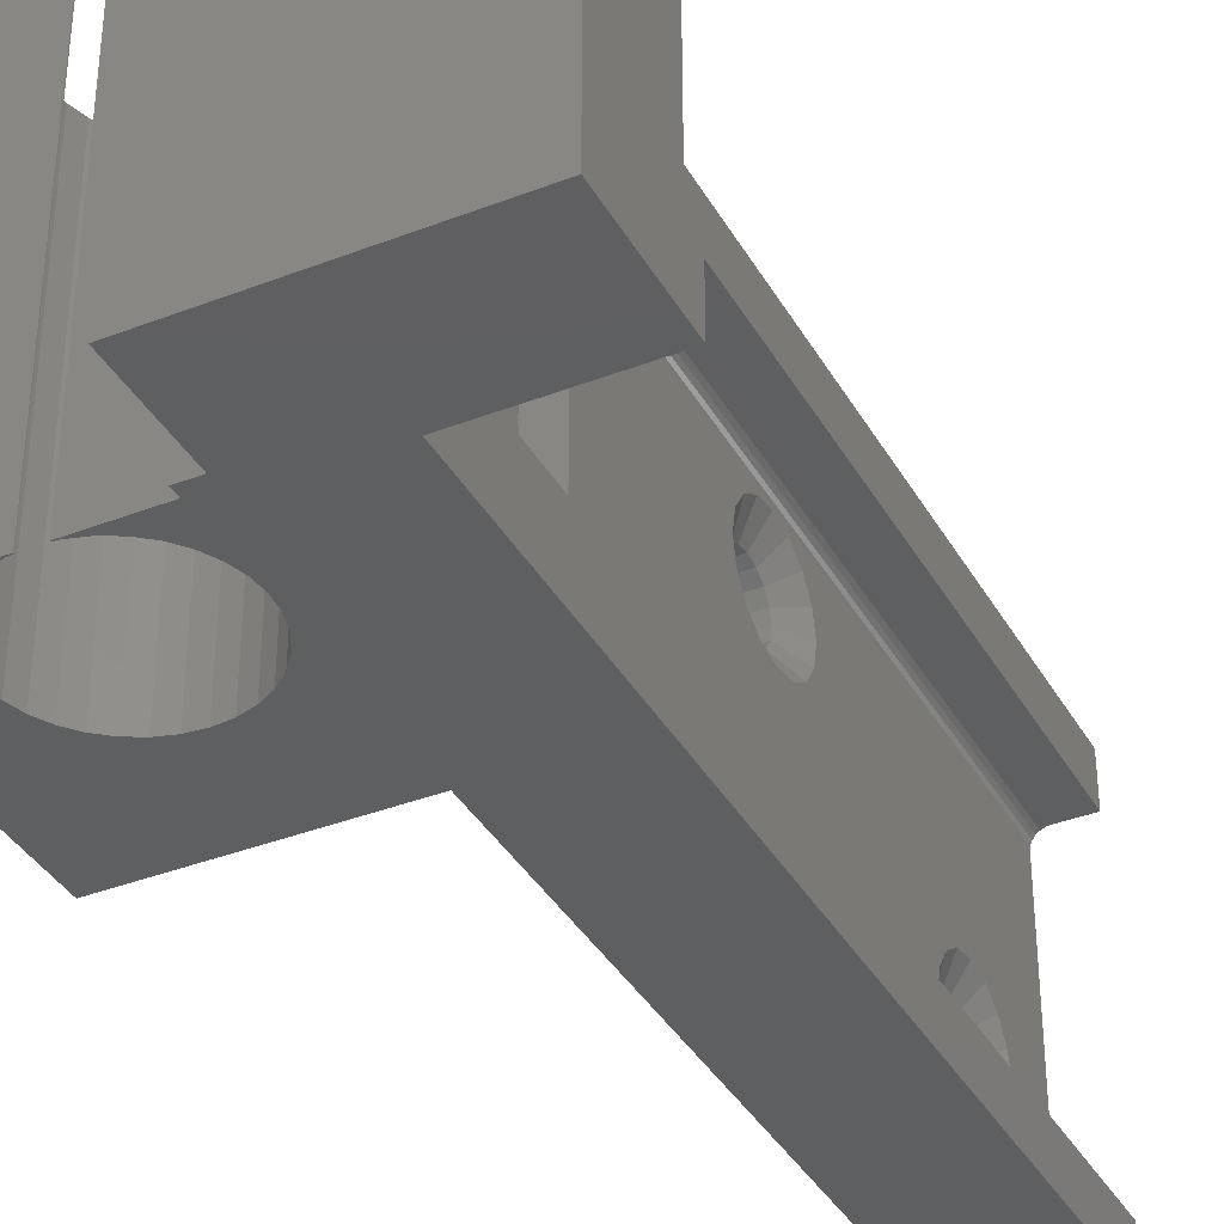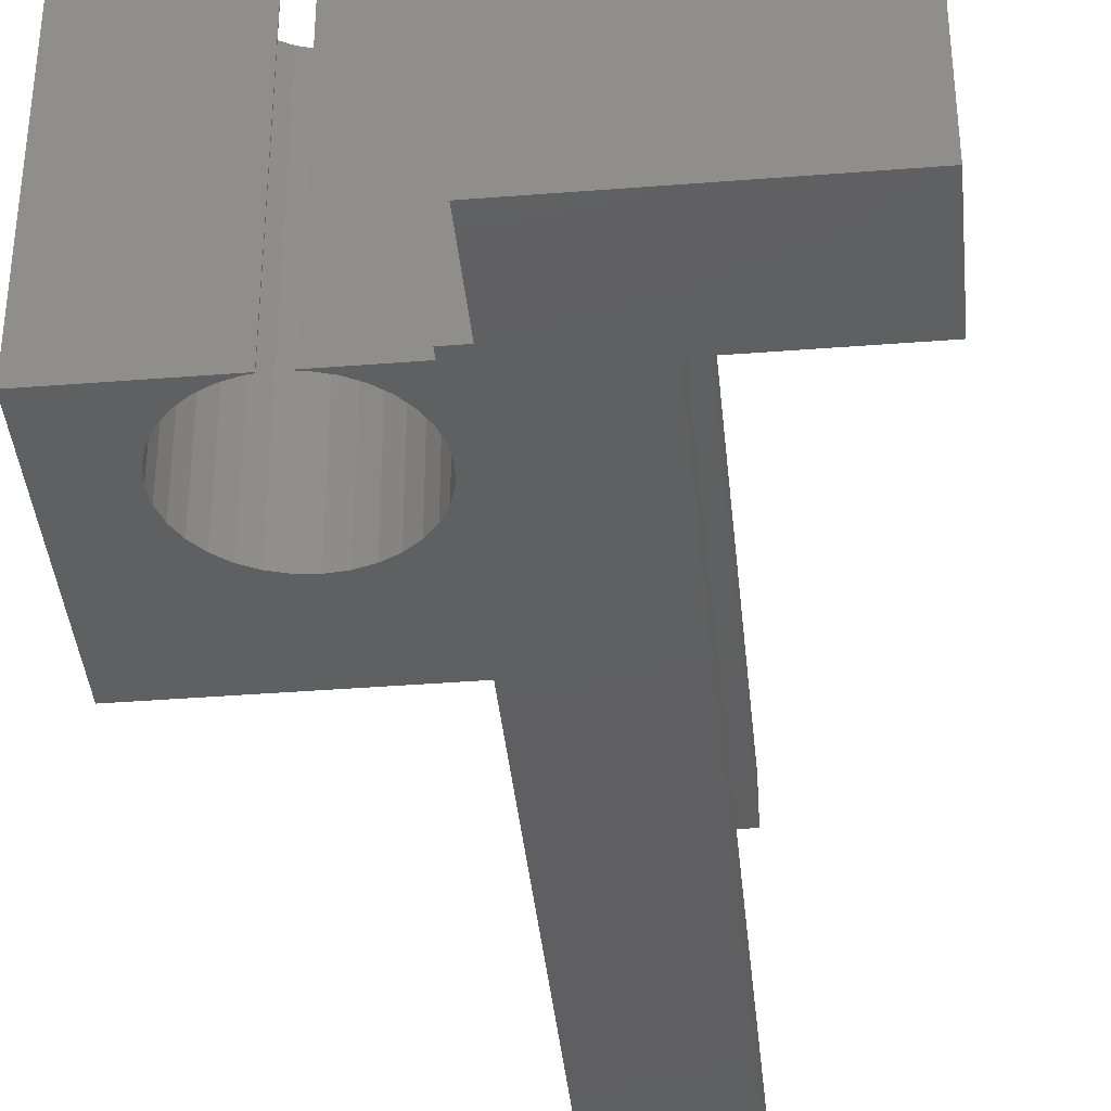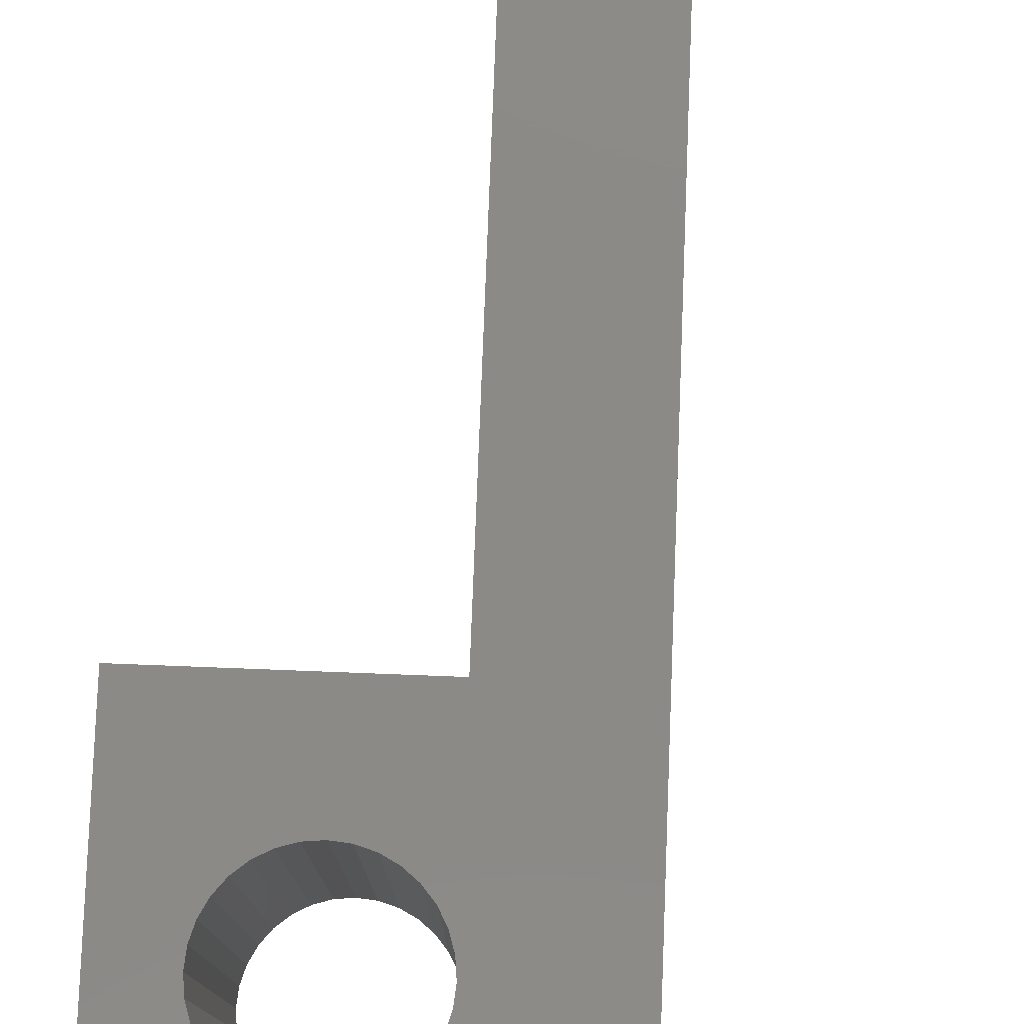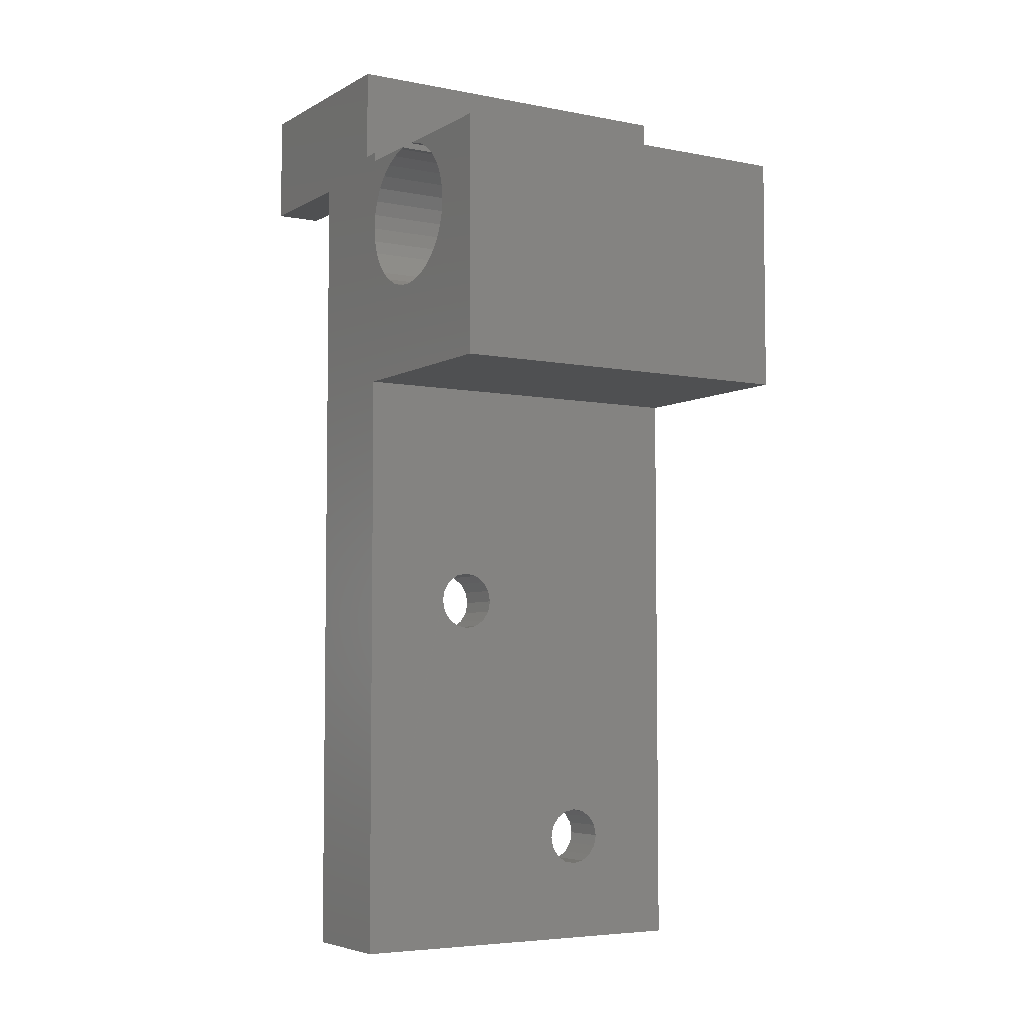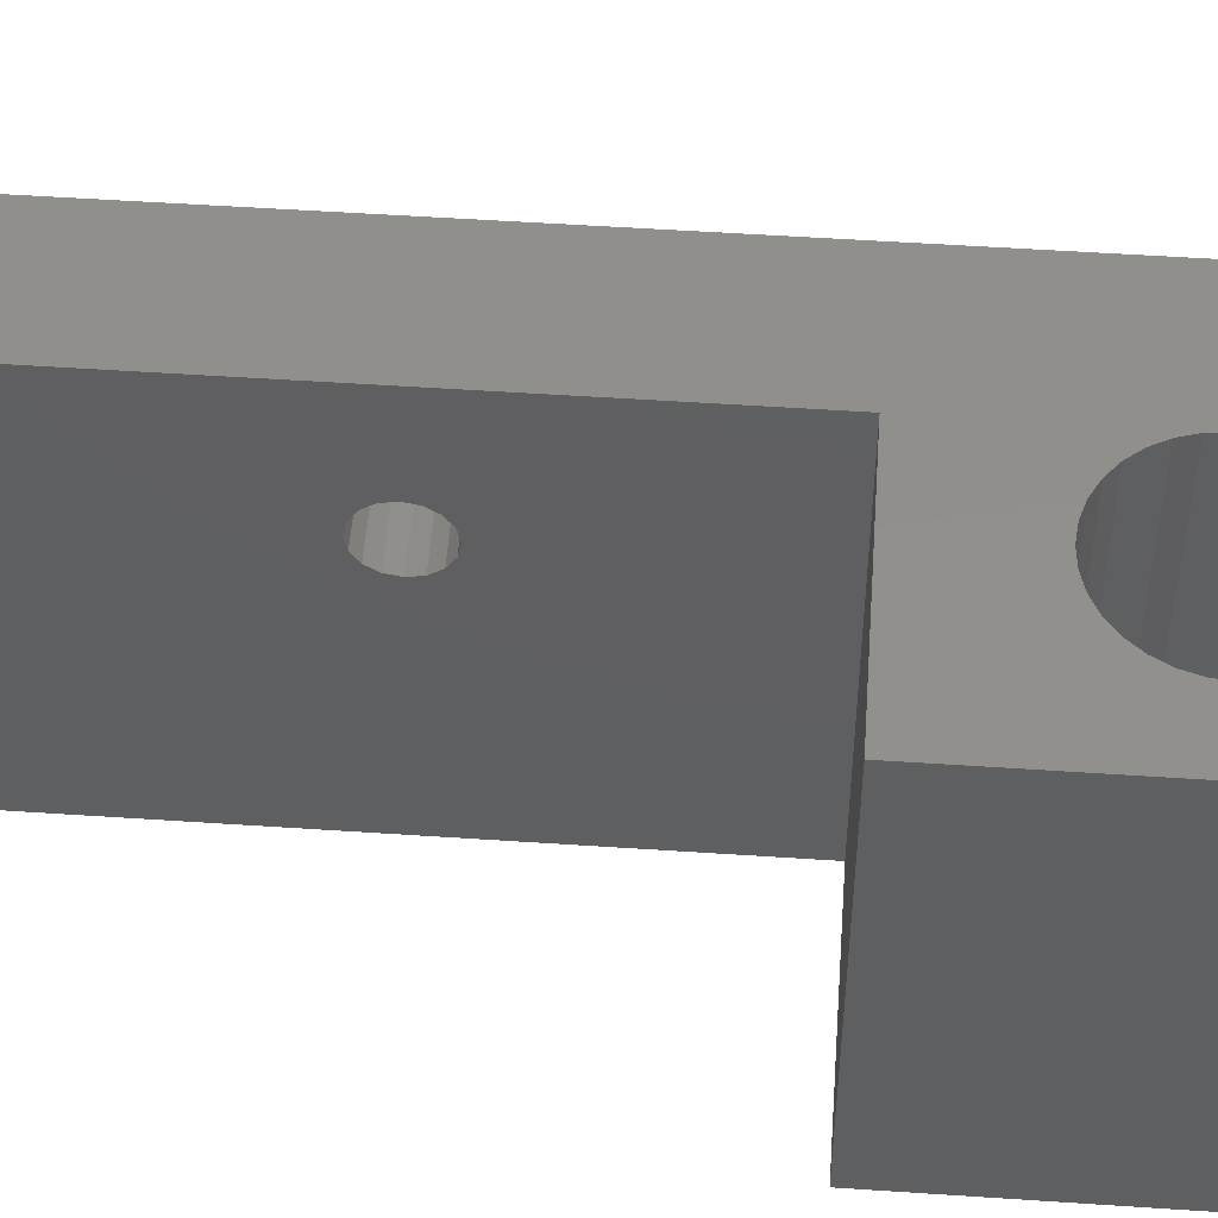
<metadata>
{"format":"stl","ext":"stl","renderer":"f3d","projection":"perspective","resolution":1024,"background":"white","views":[{"elev":-37.2,"azim":-153.5,"up":"+Z"},{"elev":-39.3,"azim":-174.4,"up":"+Z"},{"elev":78.9,"azim":-177.8,"up":"+Z"},{"elev":-5.2,"azim":58.4,"up":"+Y"},{"elev":51.7,"azim":94.2,"up":"+Z"}]}
</metadata>
<code>
# stl→obj: 222 verts, 679 faces
v 1363 3127 -1920
v 1364 3132 -1920
v 1363 3132 -1920
v 1364 3127 -1920
v 1358 3127 -1911
v 1364 3127 -1918
v 1370 3127 -1911
v 1363 3127 -1918
v 1358 3127 -1926
v 1364 3127 -1917
v 1365 3127 -1917
v 1363 3127 -1919
v 1365 3127 -1920
v 1366 3127 -1918
v 1370 3127 -1926
v 1366 3127 -1917
v 1366 3127 -1919
v 1366 3127 -1920
v 1366 3132 -1918
v 1366 3132 -1919
v 1366 3132 -1920
v 1365 3132 -1920
v 1364 3132 -1917
v 1364 3132 -1918
v 1363 3132 -1918
v 1371 3126 -1909
v 1358 3132 -1909
v 1358 3126 -1909
v 1370 3127 -1909
v 1371 3127 -1909
v 1370 3132 -1909
v 1371 3127 -1911
v 1363 3132 -1919
v 1370 3132 -1929
v 1366 3132 -1917
v 1365 3132 -1917
v 1358 3132 -1929
v 1371 3126 -1926
v 1367 3126 -1911
v 1371 3126 -1911
v 1369 3126 -1917
v 1368 3126 -1916
v 1367 3126 -1916
v 1369 3126 -1918
v 1369 3126 -1919
v 1369 3126 -1920
v 1368 3126 -1920
v 1368 3126 -1921
v 1368 3126 -1922
v 1367 3126 -1922
v 1367 3126 -1923
v 1370 3126 -1926
v 1371 3127 -1929
v 1371 3126 -1929
v 1370 3127 -1929
v 1371 3123 -1929
v 1371 3122 -1929
v 1372 3124 -1929
v 1372 3125 -1929
v 1373 3125 -1929
v 1374 3126 -1929
v 1375 3126 -1929
v 1382 3126 -1929
v 1376 3126 -1929
v 1377 3126 -1929
v 1378 3125 -1929
v 1379 3124 -1929
v 1379 3123 -1929
v 1379 3122 -1929
v 1371 3121 -1929
v 1371 3113 -1929
v 1372 3120 -1929
v 1372 3119 -1929
v 1373 3119 -1929
v 1382 3113 -1929
v 1374 3118 -1929
v 1375 3118 -1929
v 1376 3118 -1929
v 1377 3118 -1929
v 1378 3119 -1929
v 1379 3120 -1929
v 1379 3121 -1929
v 1358 3126 -1929
v 1365 3126 -1929
v 1365 3081 -1929
v 1371 3081 -1929
v 1367 3126 -1926
v 1371 3127 -1926
v 1358 3126 -1911
v 1358 3126 -1926
v 1375 3126 -1909
v 1371 3081 -1909
v 1365 3126 -1909
v 1365 3081 -1909
v 1371 3113 -1909
v 1371 3122 -1909
v 1368 3085 -1925
v 1369 3087 -1924
v 1368 3087 -1925
v 1369 3086 -1924
v 1371 3102 -1914
v 1369 3101 -1913
v 1369 3102 -1914
v 1371 3101 -1913
v 1371 3123 -1909
v 1372 3124 -1909
v 1368 3115 -1916
v 1368 3084 -1924
v 1369 3085 -1923
v 1369 3085 -1924
v 1367 3113 -1911
v 1367 3081 -1911
v 1371 3099 -1915
v 1369 3099 -1914
v 1371 3099 -1914
v 1369 3099 -1915
v 1371 3121 -1909
v 1372 3120 -1909
v 1372 3119 -1909
v 1373 3119 -1909
v 1382 3113 -1909
v 1374 3118 -1909
v 1375 3118 -1909
v 1376 3118 -1909
v 1377 3118 -1909
v 1378 3119 -1909
v 1379 3120 -1909
v 1379 3121 -1909
v 1379 3122 -1909
v 1376 3126 -1909
v 1382 3126 -1909
v 1377 3126 -1909
v 1378 3125 -1909
v 1379 3124 -1909
v 1379 3123 -1909
v 1371 3087 -1924
v 1374 3126 -1909
v 1369 3087 -1921
v 1368 3087 -1920
v 1368 3088 -1920
v 1368 3098 -1913
v 1368 3098 -1914
v 1370 3126 -1911
v 1368 3081 -1912
v 1368 3113 -1912
v 1368 3081 -1926
v 1368 3113 -1926
v 1368 3098 -1916
v 1369 3099 -1916
v 1368 3098 -1915
v 1372 3125 -1909
v 1373 3125 -1909
v 1365 3126 -1926
v 1368 3113 -1925
v 1368 3088 -1925
v 1368 3081 -1925
v 1368 3102 -1918
v 1368 3103 -1917
v 1368 3103 -1916
v 1368 3103 -1915
v 1368 3101 -1918
v 1368 3099 -1918
v 1368 3089 -1924
v 1368 3098 -1917
v 1368 3089 -1922
v 1368 3084 -1922
v 1368 3101 -1912
v 1368 3102 -1912
v 1368 3103 -1913
v 1368 3103 -1914
v 1368 3099 -1912
v 1368 3089 -1920
v 1368 3089 -1921
v 1368 3085 -1920
v 1368 3084 -1920
v 1368 3084 -1921
v 1371 3099 -1916
v 1369 3088 -1924
v 1371 3101 -1916
v 1369 3102 -1916
v 1369 3101 -1916
v 1371 3102 -1916
v 1371 3102 -1915
v 1369 3102 -1915
v 1371 3100 -1913
v 1371 3088 -1922
v 1371 3088 -1921
v 1371 3087 -1921
v 1371 3086 -1921
v 1371 3085 -1921
v 1371 3085 -1922
v 1371 3101 -1917
v 1371 3100 -1916
v 1371 3088 -1924
v 1371 3088 -1923
v 1371 3086 -1924
v 1371 3085 -1924
v 1371 3085 -1923
v 1369 3115 -1918
v 1369 3115 -1917
v 1369 3100 -1913
v 1365 3081 -1911
v 1365 3126 -1911
v 1369 3088 -1922
v 1367 3081 -1926
v 1365 3081 -1926
v 1367 3113 -1926
v 1369 3100 -1916
v 1369 3101 -1917
v 1367 3115 -1922
v 1367 3115 -1916
v 1369 3115 -1919
v 1369 3115 -1920
v 1368 3115 -1921
v 1368 3115 -1922
v 1369 3088 -1921
v 1369 3088 -1923
v 1368 3081 -1911
v 1368 3113 -1911
v 1369 3086 -1921
v 1369 3085 -1922
v 1369 3085 -1921
f 1 2 3
f 2 1 4
f 5 6 7
f 6 5 8
f 8 5 9
f 7 6 10
f 7 10 10
f 7 10 11
f 7 11 11
f 8 9 8
f 8 9 8
f 8 9 12
f 12 9 12
f 12 9 12
f 12 9 1
f 1 9 4
f 4 9 4
f 4 9 4
f 4 9 13
f 13 9 13
f 7 14 15
f 14 7 14
f 14 7 14
f 14 7 16
f 16 7 11
f 11 7 11
f 11 7 11
f 15 14 14
f 15 14 17
f 15 17 17
f 15 17 17
f 15 17 18
f 15 18 18
f 15 18 18
f 15 18 13
f 15 13 13
f 15 13 13
f 15 13 9
f 17 19 20
f 19 17 14
f 18 21 21
f 21 18 18
f 13 22 13
f 22 13 22
f 23 6 24
f 6 23 10
f 8 25 25
f 25 8 8
f 26 27 28
f 27 26 29
f 29 26 30
f 31 27 29
f 32 29 30
f 29 32 7
f 8 33 25
f 33 8 12
f 12 3 33
f 3 12 1
f 12 33 33
f 33 12 12
f 4 2 4
f 2 4 2
f 23 10 23
f 10 23 10
f 31 19 27
f 19 31 19
f 19 31 19
f 19 31 34
f 27 19 35
f 27 35 36
f 27 36 36
f 27 36 36
f 19 34 19
f 19 34 20
f 20 34 20
f 20 34 20
f 20 34 21
f 21 34 21
f 21 34 21
f 21 34 22
f 22 34 22
f 22 34 22
f 27 25 37
f 25 27 25
f 25 27 24
f 24 27 23
f 23 27 23
f 23 27 36
f 36 27 36
f 37 25 25
f 37 25 33
f 37 33 33
f 37 33 33
f 37 33 3
f 37 3 2
f 37 2 2
f 37 2 2
f 37 2 22
f 37 22 22
f 37 22 34
f 35 11 36
f 11 35 16
f 14 19 19
f 19 14 14
f 18 20 21
f 20 18 17
f 12 33 33
f 33 12 12
f 36 11 36
f 11 36 11
f 14 19 19
f 19 14 14
f 38 39 40
f 39 38 41
f 39 41 42
f 39 42 42
f 39 42 43
f 41 38 44
f 44 38 44
f 44 38 45
f 45 38 45
f 45 38 45
f 45 38 46
f 46 38 46
f 46 38 47
f 47 38 48
f 48 38 49
f 49 38 50
f 50 38 51
f 51 38 52
f 36 11 36
f 11 36 11
f 36 10 23
f 10 36 11
f 53 54 55
f 54 56 57
f 56 54 58
f 58 54 58
f 58 54 59
f 59 54 60
f 60 54 61
f 61 54 62
f 62 54 62
f 62 62 62
f 63 64 64
f 64 63 64
f 64 63 65
f 65 63 66
f 66 63 66
f 66 63 67
f 67 63 67
f 67 63 68
f 68 63 69
f 70 71 57
f 71 70 72
f 71 72 72
f 71 72 73
f 71 73 74
f 71 74 75
f 75 74 76
f 75 76 77
f 75 77 77
f 75 77 78
f 75 78 79
f 75 79 80
f 75 80 80
f 75 80 81
f 75 81 81
f 75 81 82
f 75 82 69
f 75 69 63
f 34 83 37
f 83 34 84
f 84 34 85
f 85 34 55
f 85 55 86
f 86 55 54
f 86 54 57
f 86 57 71
f 87 51 52
f 17 20 20
f 20 17 17
f 18 21 18
f 21 18 21
f 53 15 88
f 15 53 55
f 8 25 25
f 25 8 8
f 14 19 19
f 19 14 14
f 36 11 36
f 11 36 11
f 6 25 24
f 25 6 8
f 30 40 32
f 40 30 26
f 40 26 40
f 31 7 15
f 7 31 29
f 31 55 34
f 55 31 15
f 13 2 4
f 2 13 22
f 27 5 28
f 5 27 9
f 28 5 89
f 28 89 28
f 37 9 27
f 9 37 83
f 9 83 90
f 4 2 4
f 2 4 2
f 13 22 13
f 22 13 22
f 17 20 20
f 20 17 17
f 13 22 13
f 22 13 22
f 18 22 13
f 22 18 21
f 19 16 35
f 16 19 14
f 54 52 38
f 38 53 88
f 53 38 54
f 62 26 91
f 26 62 40
f 40 62 40
f 40 62 38
f 38 62 54
f 92 93 94
f 93 28 28
f 28 93 26
f 26 93 92
f 26 92 95
f 26 95 96
f 97 98 99
f 98 97 100
f 101 102 103
f 102 101 104
f 105 58 106
f 58 105 56
f 107 42 42
f 42 107 107
f 108 109 110
f 109 108 108
f 111 112 111
f 112 111 112
f 112 111 111
f 113 114 115
f 114 113 116
f 95 117 96
f 117 95 118
f 118 95 118
f 118 95 119
f 119 95 120
f 120 95 121
f 120 121 122
f 122 121 123
f 123 121 123
f 123 121 124
f 124 121 125
f 125 121 126
f 126 121 126
f 126 121 127
f 127 121 127
f 127 121 128
f 128 121 129
f 130 131 130
f 131 130 132
f 131 132 133
f 131 133 133
f 131 133 134
f 131 134 134
f 131 134 135
f 131 135 129
f 131 129 121
f 136 98 98
f 98 136 136
f 115 114 115
f 114 115 114
f 61 91 137
f 91 61 62
f 138 139 140
f 139 138 138
f 114 141 114
f 141 114 142
f 40 143 40
f 71 121 95
f 121 71 75
f 144 145 145
f 145 144 144
f 146 147 147
f 147 146 146
f 144 145 145
f 145 144 144
f 96 56 105
f 56 96 57
f 148 116 149
f 116 148 150
f 105 26 96
f 26 105 106
f 26 106 106
f 26 106 151
f 26 151 152
f 26 152 137
f 26 137 91
f 26 91 91
f 91 91 91
f 83 153 90
f 153 83 84
f 154 155 145
f 155 154 99
f 99 154 156
f 145 155 157
f 145 157 158
f 145 158 159
f 145 159 160
f 157 155 161
f 161 155 162
f 162 155 163
f 162 163 164
f 164 163 148
f 148 163 150
f 150 163 163
f 150 163 165
f 99 156 97
f 97 156 108
f 108 156 108
f 108 156 166
f 145 167 144
f 167 145 168
f 168 145 169
f 169 145 170
f 170 145 160
f 144 167 171
f 144 171 141
f 144 141 142
f 144 142 150
f 144 150 172
f 172 150 173
f 173 150 165
f 144 172 140
f 144 140 139
f 144 139 174
f 144 174 175
f 144 175 176
f 144 176 166
f 144 166 156
f 59 152 151
f 152 59 60
f 111 112 111
f 112 111 112
f 177 149 177
f 149 177 149
f 155 178 163
f 178 155 98
f 179 180 181
f 180 179 182
f 180 183 184
f 183 180 182
f 121 63 131
f 63 121 75
f 184 101 103
f 101 184 183
f 103 101 103
f 101 103 101
f 95 101 71
f 101 95 104
f 104 95 92
f 71 101 101
f 71 101 183
f 104 92 104
f 104 92 185
f 185 92 115
f 115 92 115
f 115 92 113
f 113 92 186
f 113 186 186
f 186 92 187
f 187 92 188
f 188 92 188
f 188 92 189
f 189 92 190
f 190 92 191
f 191 92 191
f 71 179 86
f 179 71 182
f 182 71 182
f 182 71 183
f 86 179 192
f 86 192 193
f 86 193 177
f 86 177 177
f 86 177 194
f 194 177 113
f 194 113 195
f 195 113 186
f 86 194 136
f 86 136 136
f 86 136 196
f 86 196 197
f 86 197 198
f 86 198 191
f 86 191 92
f 99 98 155
f 98 99 98
f 199 41 44
f 41 199 200
f 180 182 180
f 182 180 182
f 104 102 102
f 102 104 104
f 104 201 102
f 201 104 185
f 202 93 203
f 93 202 94
f 196 98 100
f 98 196 136
f 204 173 165
f 173 204 204
f 205 153 206
f 153 9 90
f 9 153 87
f 9 87 15
f 87 153 207
f 207 153 205
f 87 207 207
f 87 207 87
f 15 87 52
f 15 52 38
f 15 38 88
f 102 167 168
f 167 102 102
f 118 70 117
f 70 118 72
f 162 149 208
f 149 162 164
f 80 127 81
f 127 80 126
f 193 209 208
f 209 193 192
f 107 210 211
f 210 107 107
f 210 107 200
f 210 200 199
f 210 199 212
f 210 212 212
f 210 212 213
f 210 213 214
f 210 214 215
f 78 123 124
f 123 78 77
f 106 59 151
f 59 106 58
f 187 138 216
f 138 187 188
f 158 180 159
f 180 158 180
f 162 209 161
f 209 162 208
f 60 137 152
f 137 60 61
f 63 130 131
f 130 63 64
f 77 123 123
f 123 77 77
f 65 133 132
f 133 65 66
f 64 132 130
f 132 64 65
f 64 130 64
f 130 64 130
f 87 50 51
f 50 87 87
f 50 87 210
f 210 87 207
f 210 207 211
f 211 39 43
f 39 211 39
f 39 211 111
f 111 211 207
f 111 207 207
f 111 207 111
f 114 171 201
f 171 114 141
f 103 168 169
f 168 103 102
f 157 180 158
f 180 157 181
f 161 181 157
f 181 161 209
f 164 149 149
f 149 164 148
f 106 58 106
f 58 106 58
f 192 181 209
f 181 192 179
f 163 217 163
f 217 163 178
f 177 116 113
f 116 177 149
f 74 119 120
f 119 74 73
f 67 134 67
f 134 67 134
f 62 91 91
f 91 62 91
f 91 62 62
f 201 167 102
f 167 201 171
f 66 133 133
f 133 66 66
f 136 178 98
f 178 136 194
f 46 45 46
f 45 46 213
f 45 213 212
f 215 48 49
f 48 215 214
f 80 125 126
f 125 80 79
f 45 45 45
f 45 45 212
f 45 212 212
f 116 142 114
f 142 116 150
f 159 184 160
f 184 159 180
f 185 114 201
f 114 185 115
f 48 46 47
f 46 48 214
f 46 214 213
f 117 57 96
f 57 117 70
f 103 169 170
f 169 103 103
f 69 135 68
f 135 69 129
f 184 170 160
f 170 184 103
f 200 42 41
f 42 200 107
f 177 208 149
f 208 177 193
f 217 186 204
f 186 217 195
f 178 195 217
f 195 178 194
f 85 205 206
f 202 92 94
f 92 202 112
f 92 112 112
f 92 112 112
f 92 112 218
f 92 218 144
f 92 144 144
f 92 144 86
f 86 144 144
f 86 144 156
f 86 156 146
f 86 146 146
f 86 146 146
f 86 146 205
f 86 205 205
f 86 205 205
f 86 205 85
f 205 207 205
f 207 205 207
f 207 205 207
f 119 72 118
f 72 119 73
f 163 204 165
f 204 163 217
f 205 207 205
f 207 205 207
f 215 50 210
f 50 215 49
f 45 44 44
f 44 45 212
f 44 212 199
f 146 147 147
f 147 146 146
f 67 133 66
f 133 67 134
f 204 172 173
f 172 204 216
f 81 127 81
f 127 81 127
f 79 124 125
f 124 79 78
f 207 111 111
f 111 207 219
f 219 207 145
f 145 207 145
f 145 207 145
f 145 207 154
f 154 207 147
f 147 207 147
f 147 207 147
f 147 207 207
f 81 128 82
f 128 81 127
f 76 120 122
f 120 76 74
f 42 211 43
f 211 42 107
f 118 72 118
f 72 118 72
f 68 134 67
f 134 68 135
f 216 140 172
f 140 216 138
f 204 187 216
f 187 204 186
f 146 207 205
f 207 146 147
f 77 122 123
f 122 77 76
f 82 129 69
f 129 82 128
f 80 126 126
f 126 80 80
f 204 186 204
f 186 204 186
f 188 220 138
f 220 188 189
f 64 130 130
f 130 64 64
f 197 100 110
f 100 197 196
f 220 139 138
f 139 220 174
f 85 153 84
f 153 85 206
f 108 221 109
f 221 108 166
f 219 112 111
f 112 219 218
f 91 62 91
f 62 91 62
f 221 176 221
f 176 221 166
f 188 138 138
f 138 188 188
f 191 222 190
f 222 191 221
f 7 89 5
f 89 7 39
f 89 39 203
f 203 39 202
f 202 39 111
f 39 7 40
f 40 7 32
f 39 111 111
f 111 39 39
f 112 202 111
f 222 174 220
f 174 222 175
f 146 154 147
f 154 146 156
f 89 93 28
f 93 89 203
f 198 221 191
f 221 198 109
f 189 222 220
f 222 189 190
f 191 221 191
f 221 191 221
f 40 143 143
f 197 109 198
f 109 197 110
f 221 175 222
f 175 221 176
f 97 110 100
f 110 97 108
f 144 219 145
f 219 144 218

</code>
